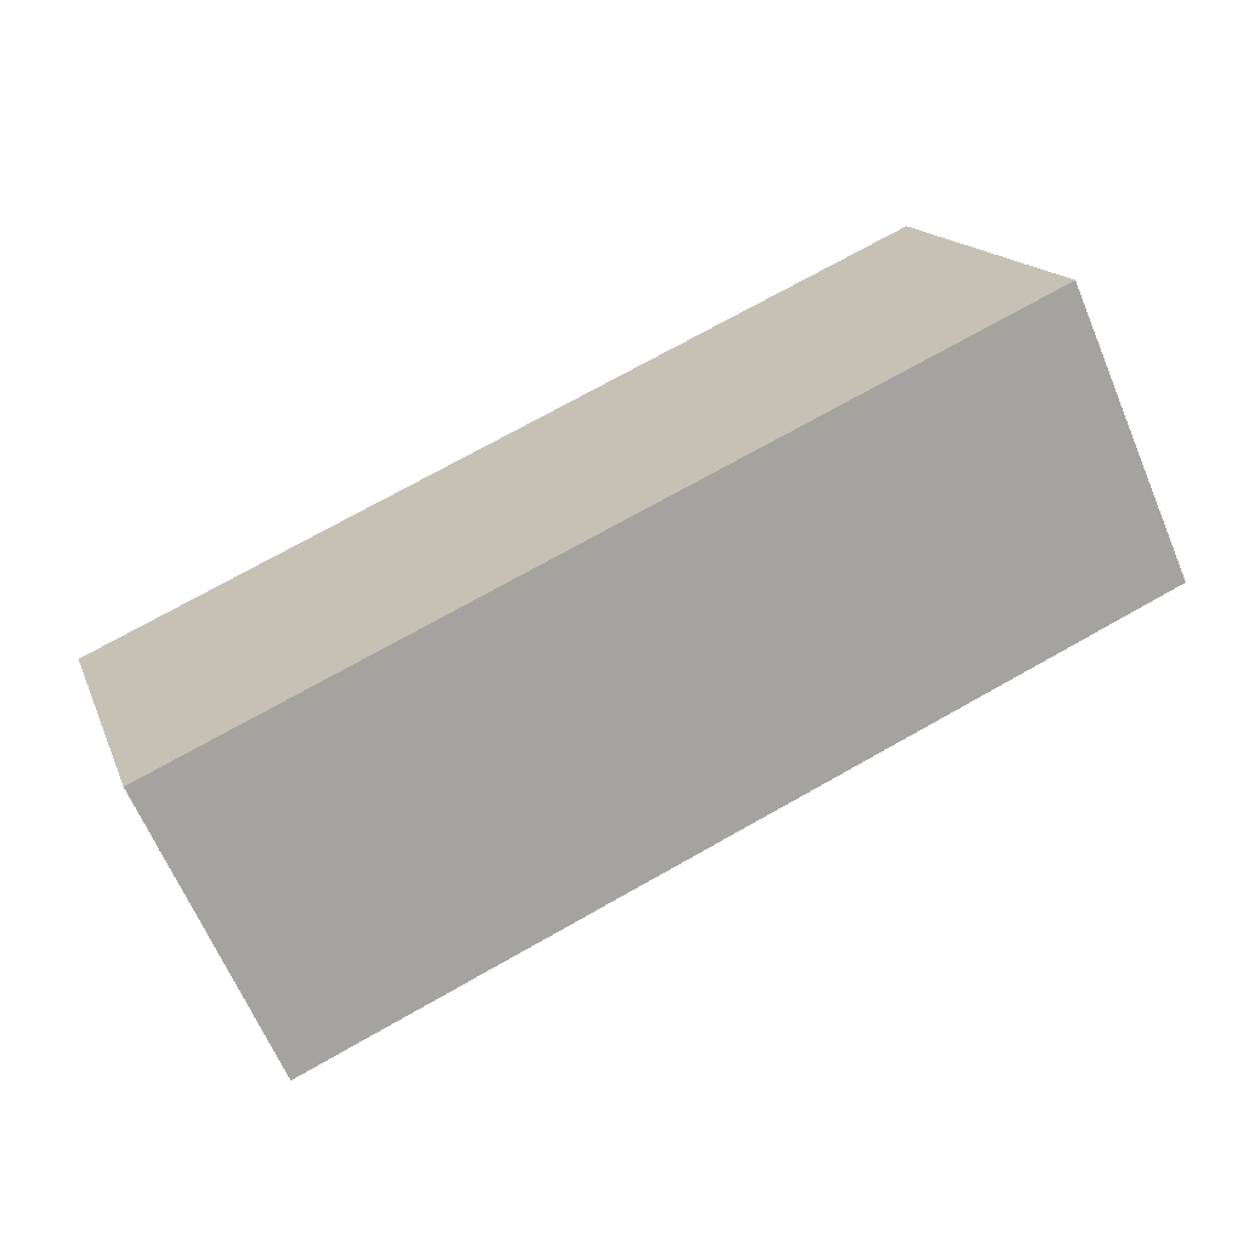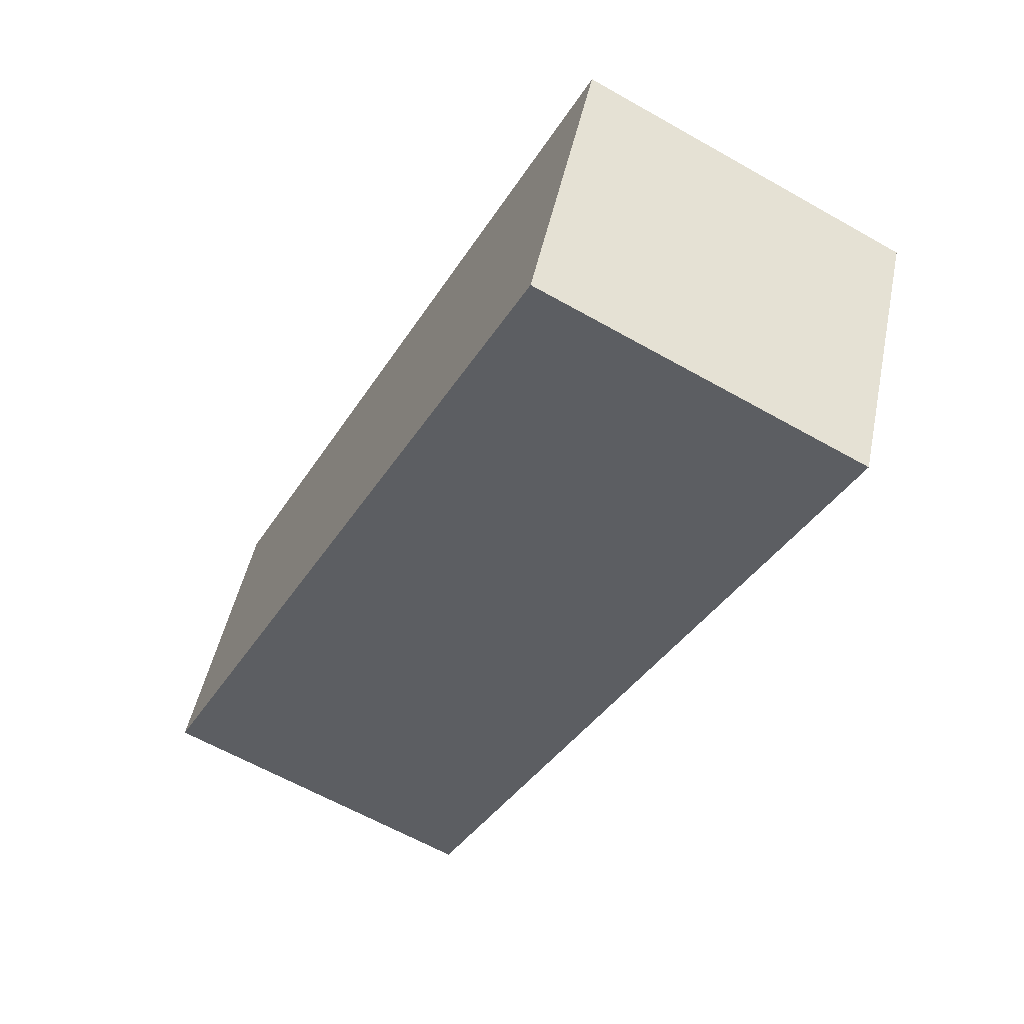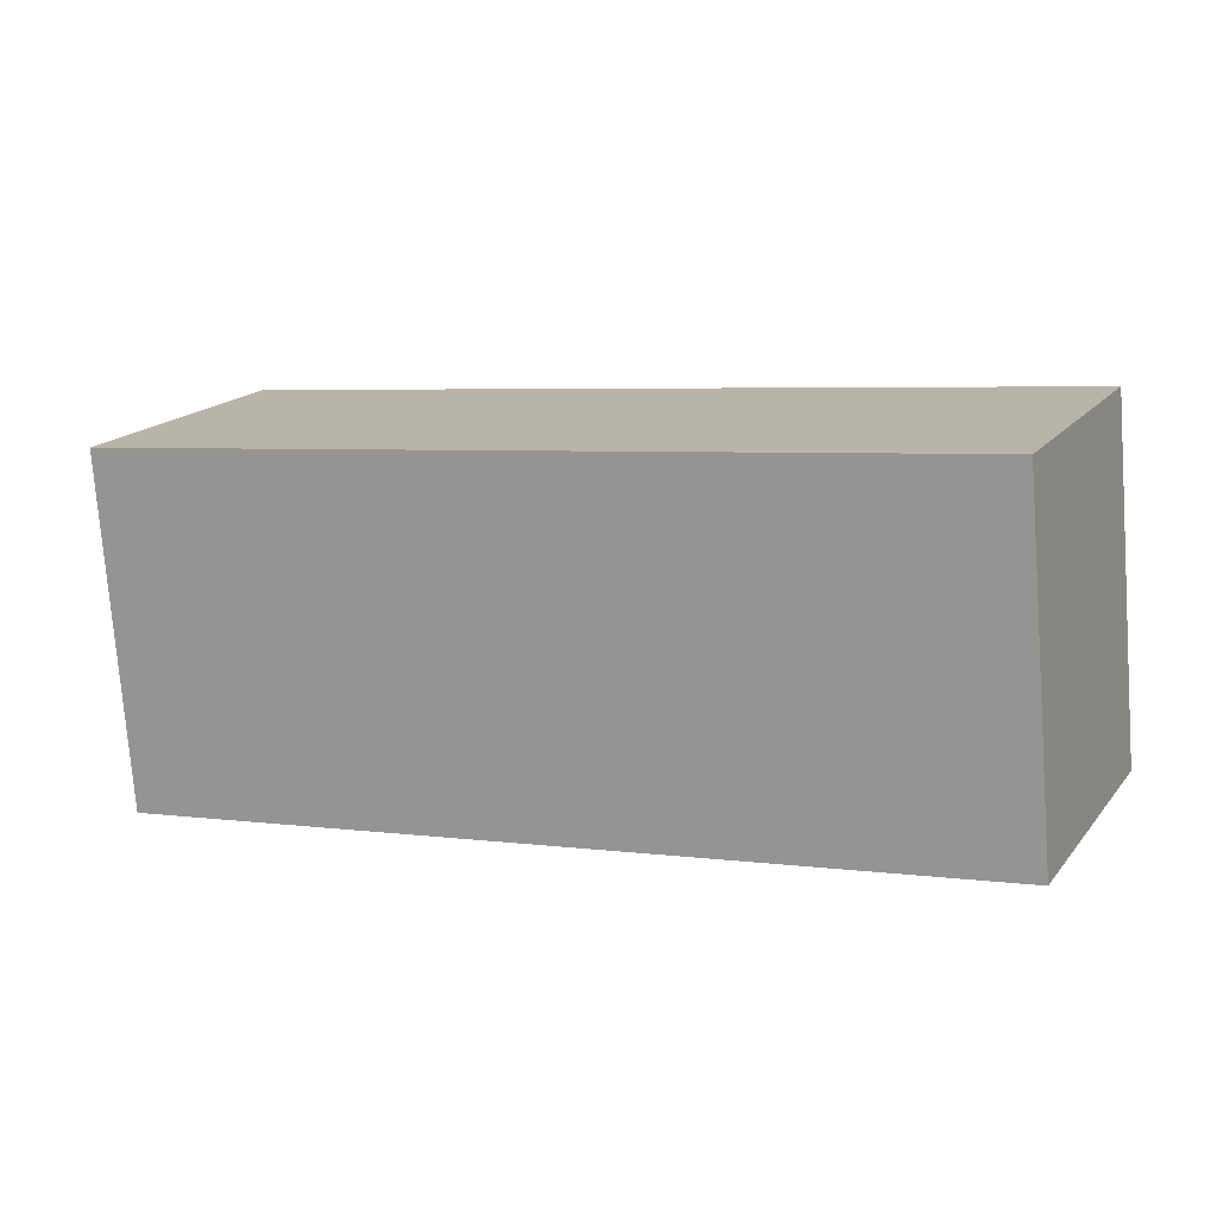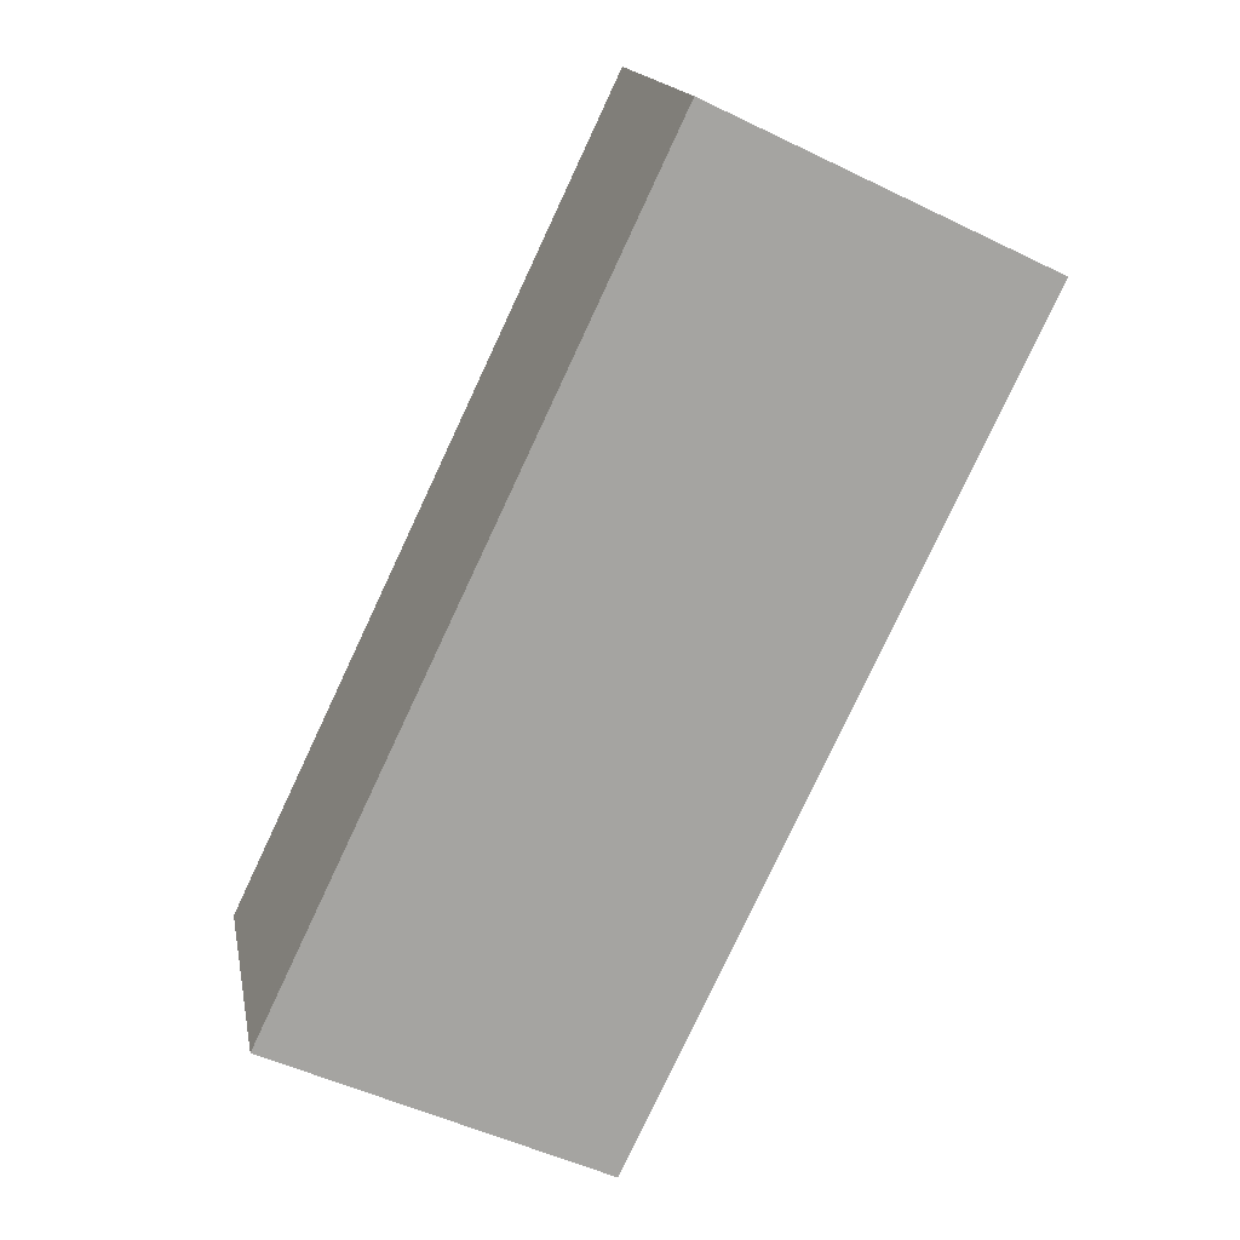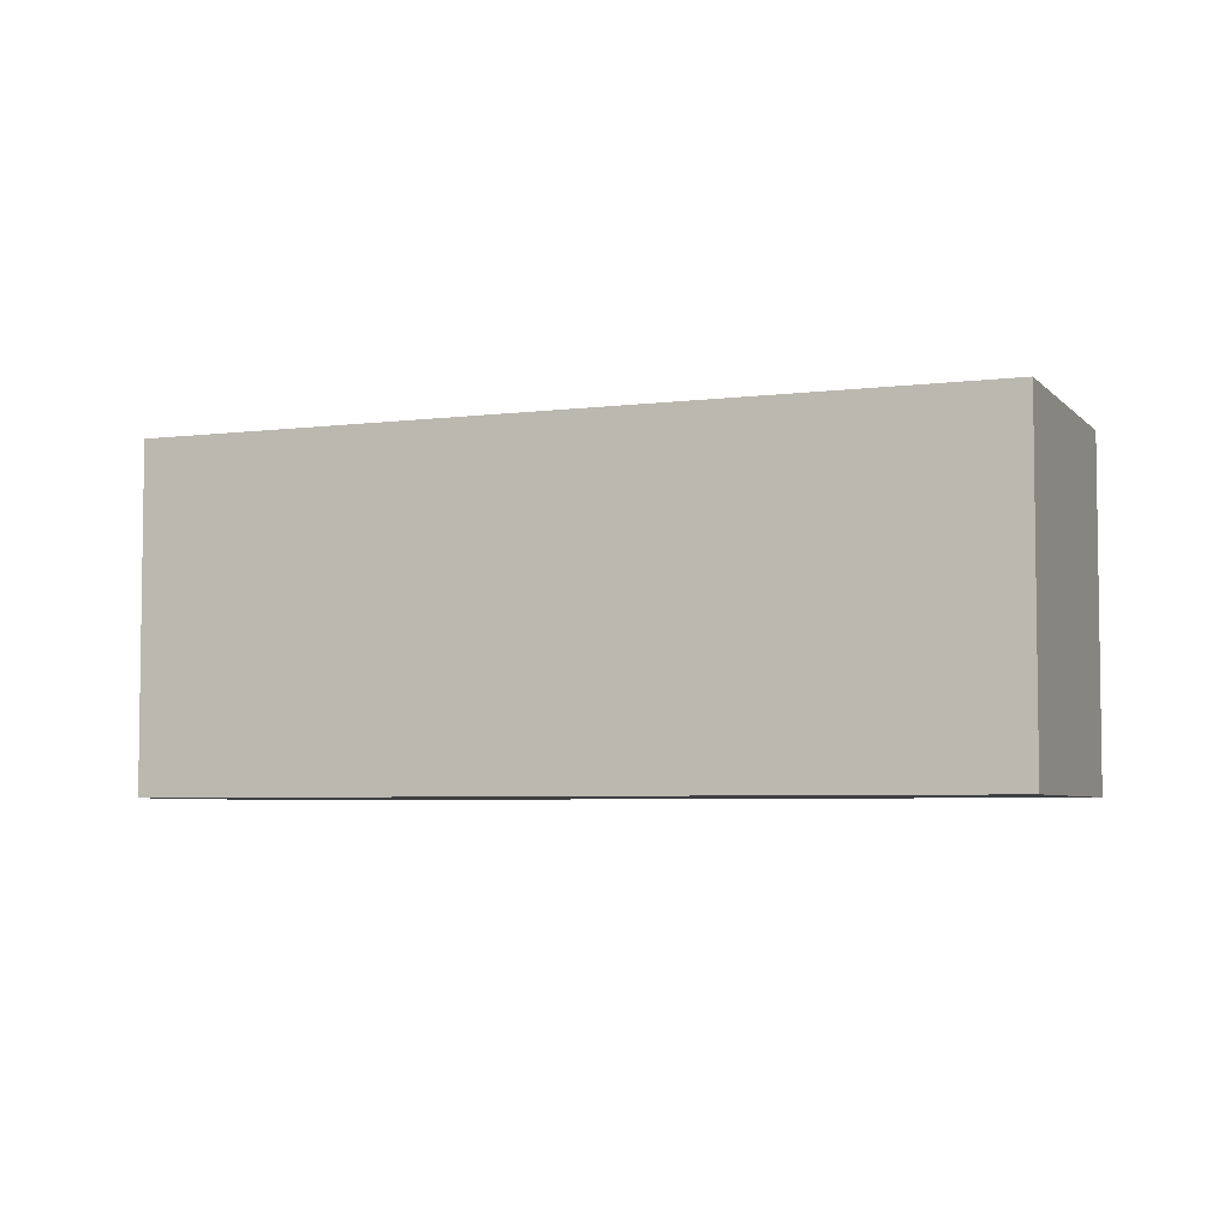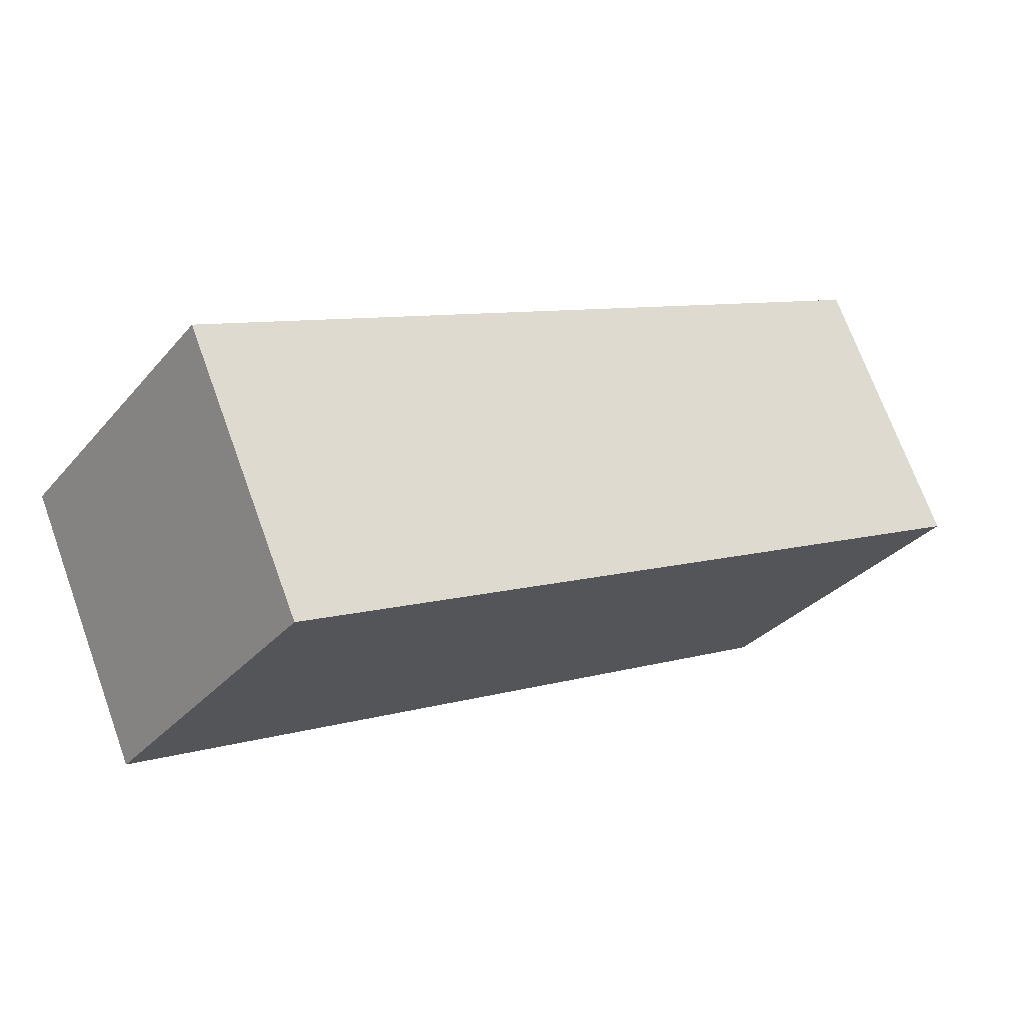
<metadata>
{"format":"obj","ext":"obj","renderer":"f3d","projection":"perspective","resolution":1024,"background":"white","views":[{"elev":16.4,"azim":-17.2,"up":"+Z"},{"elev":-62.8,"azim":-119.8,"up":"+Z"},{"elev":-75.8,"azim":-175.6,"up":"+Z"},{"elev":-51.5,"azim":62.3,"up":"+Z"},{"elev":-5.0,"azim":177.5,"up":"+Y"},{"elev":-31.4,"azim":-33.1,"up":"+Z"}]}
</metadata>
<code>
v  0 2.342 1.434e-16
v  6.135 2.342 0.597
v  0.808 2.342 -1.798
v  5.327 2.342 2.394
v  0 0 0
v  5.327 -1.466e-16 2.394
v  6.135 -3.656e-17 0.597
v  0.808 1.101e-16 -1.798
g defaultobject
f 1 2 3
f 2 1 4
f 5 4 1
f 4 5 6
f 6 2 4
f 2 6 7
f 7 3 2
f 3 7 8
f 8 1 3
f 1 8 5
f 5 7 6
f 7 5 8

</code>
